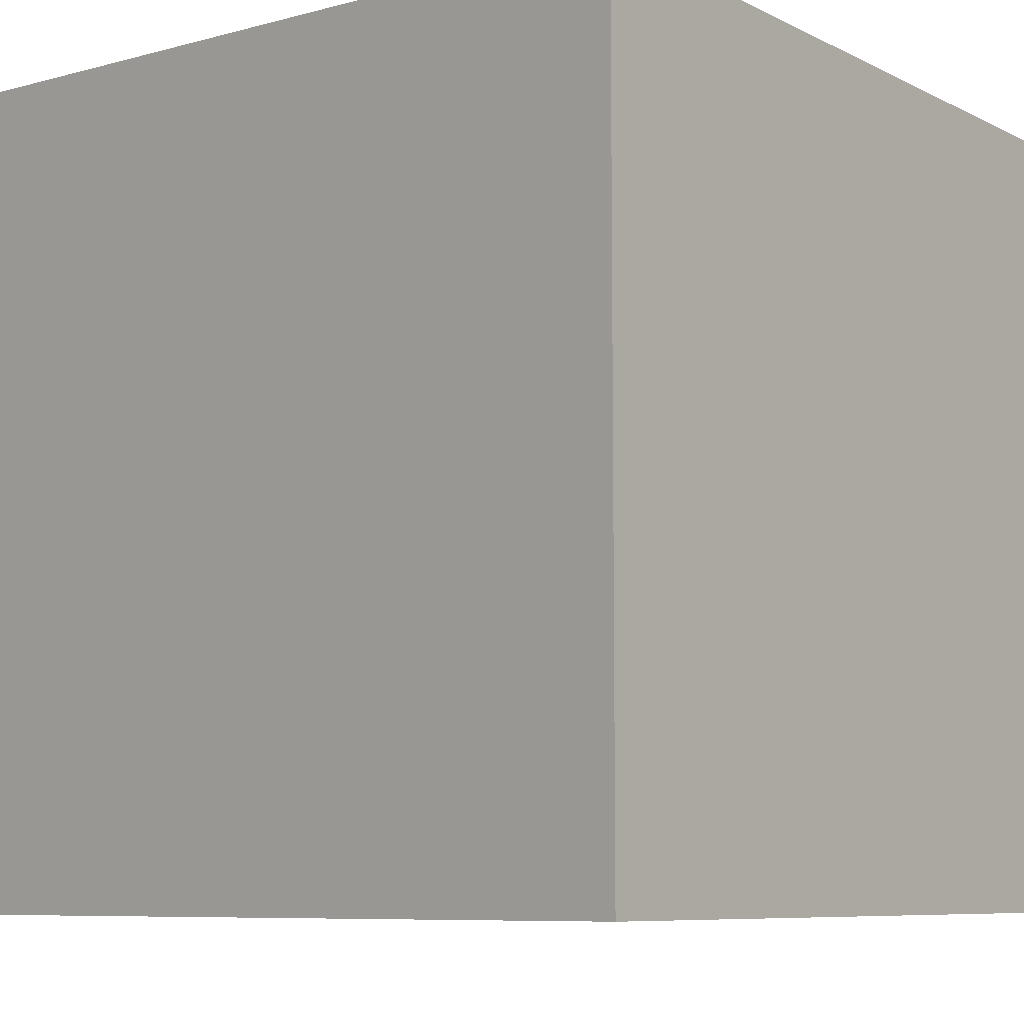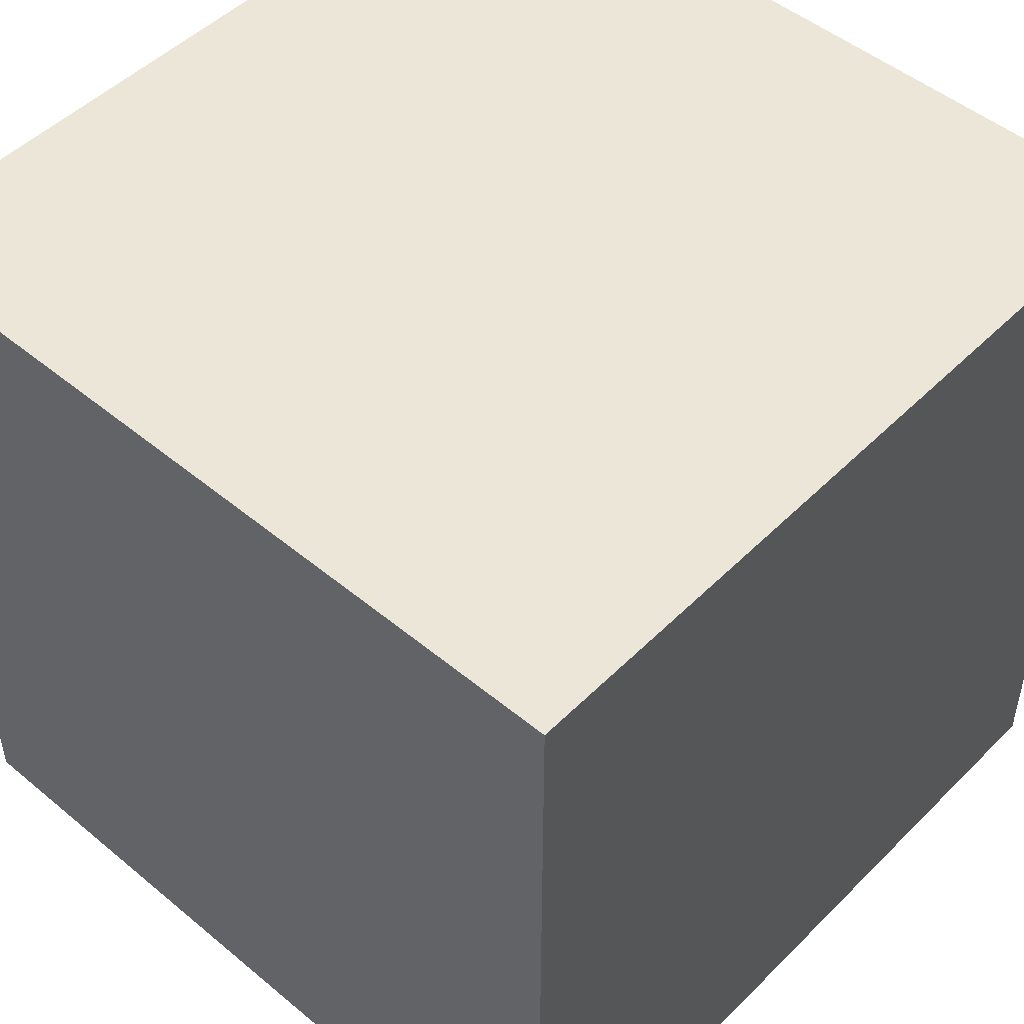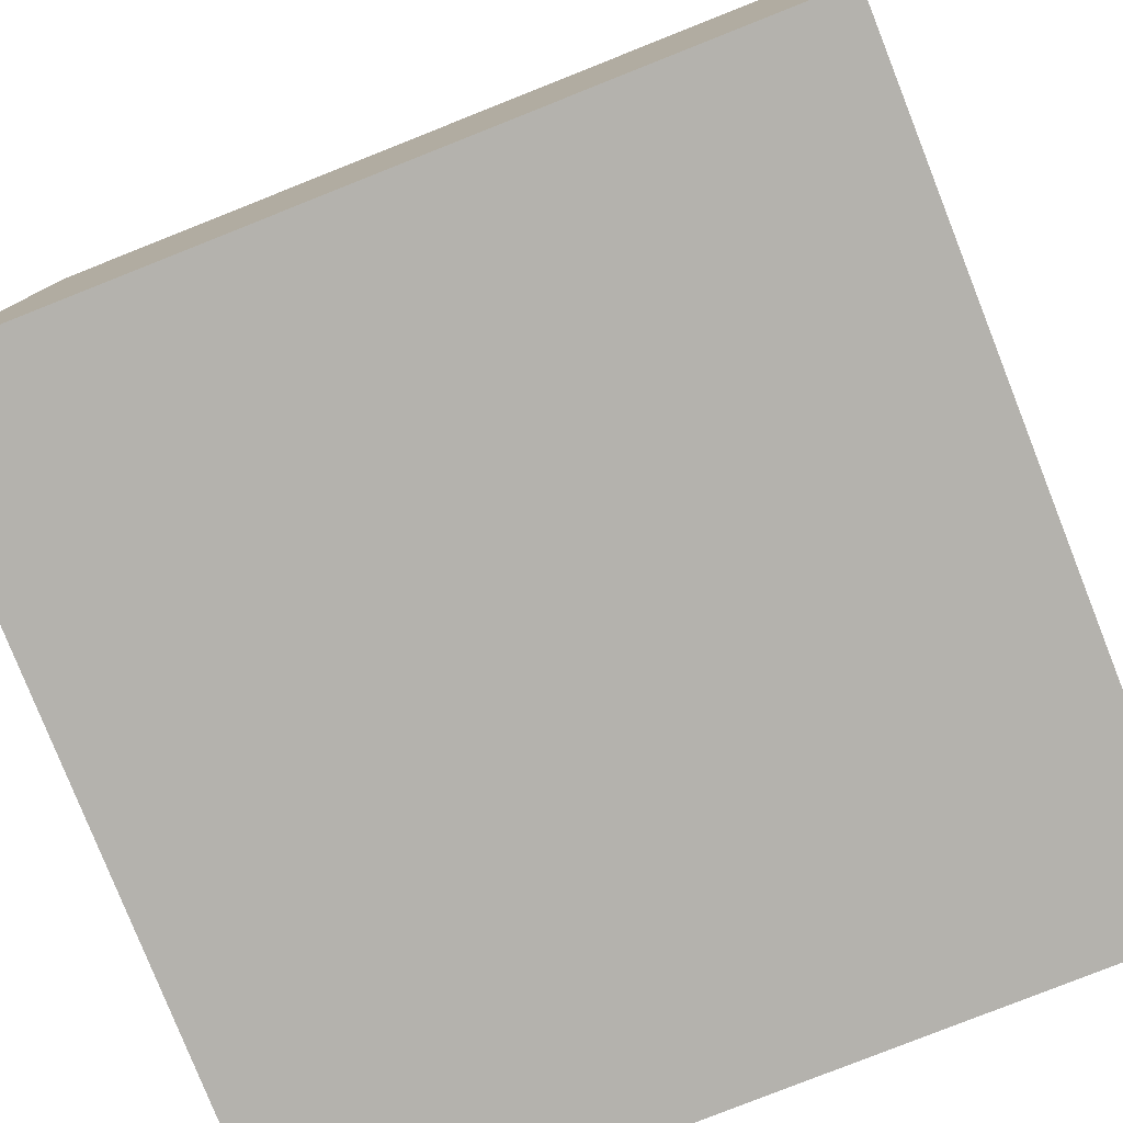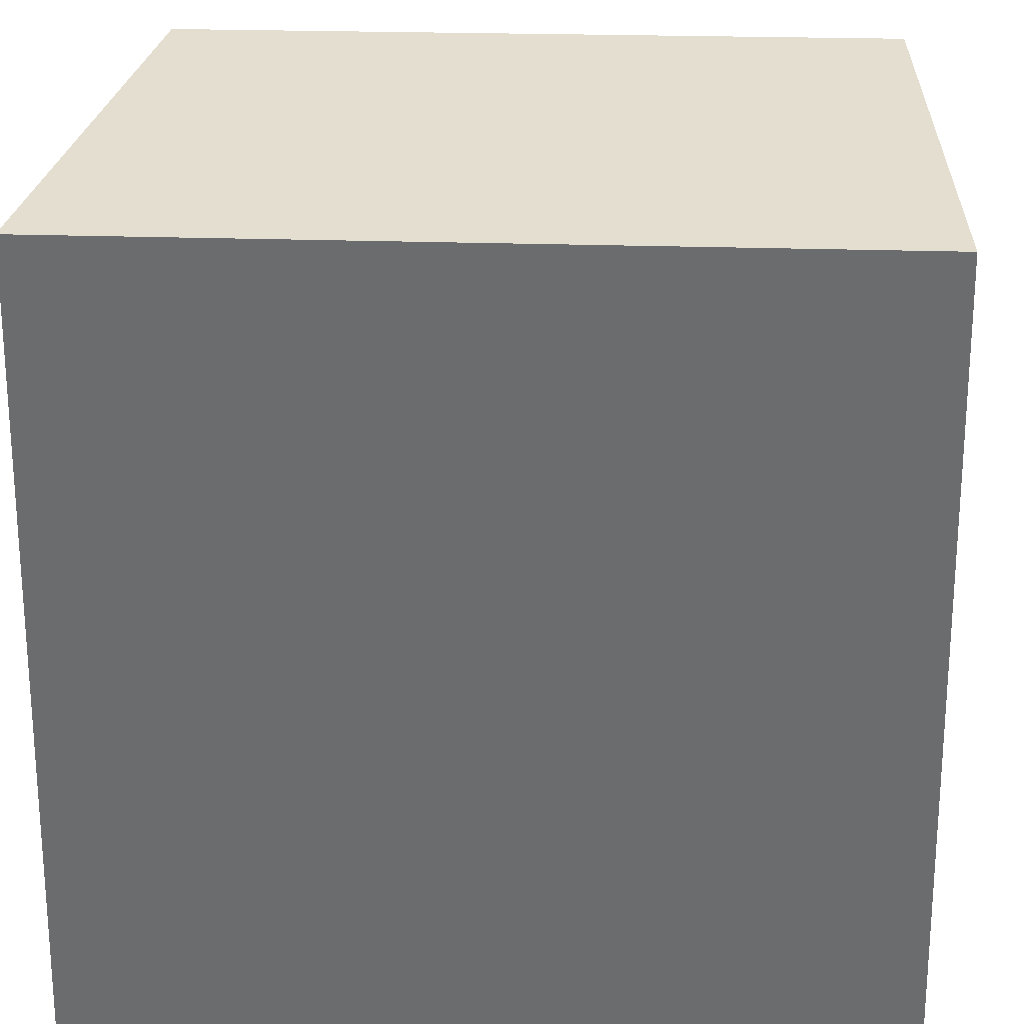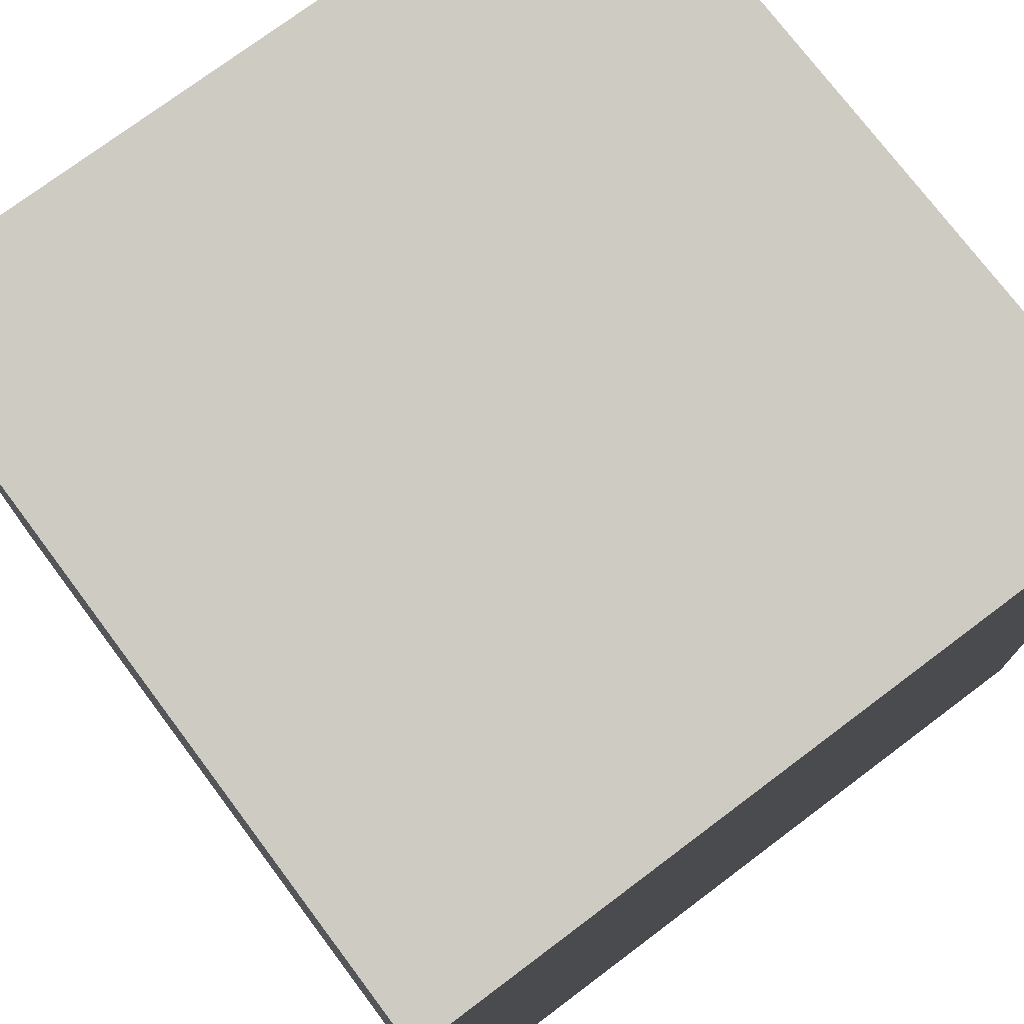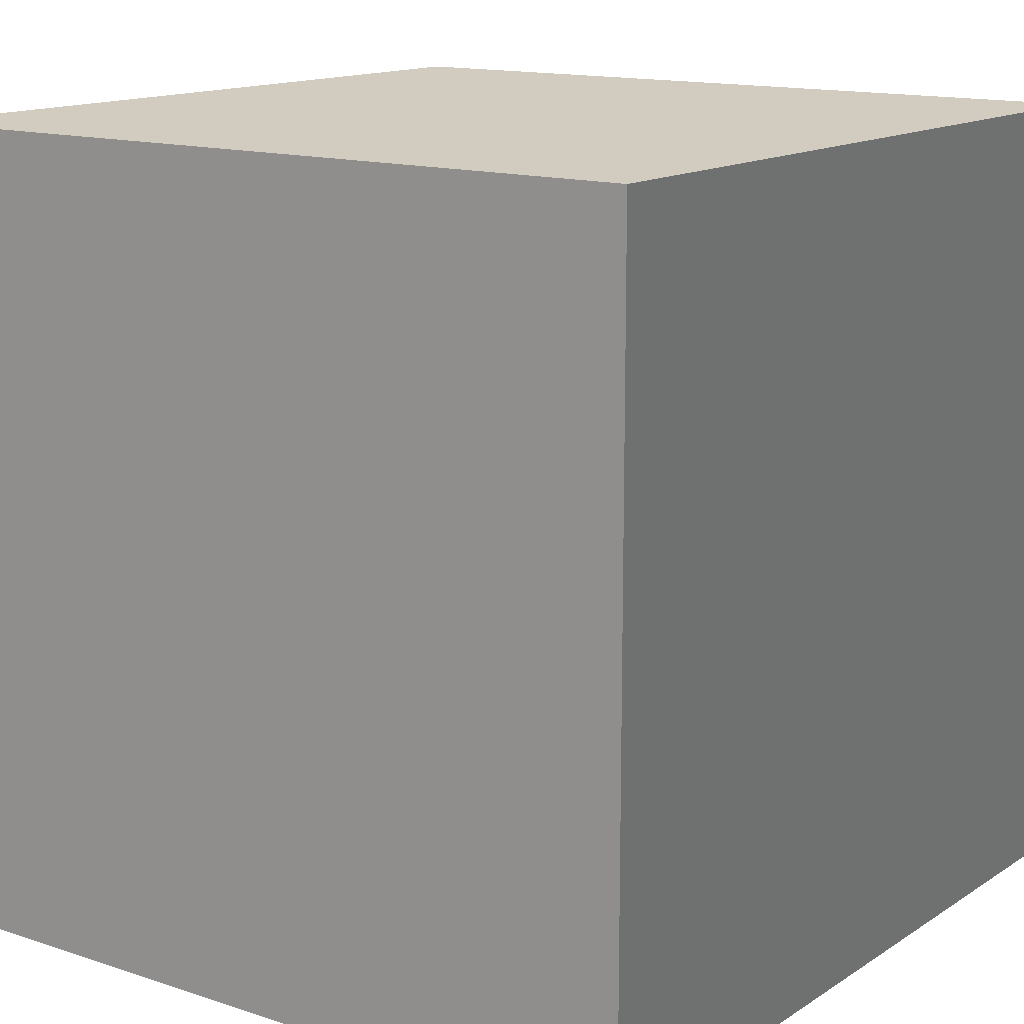
<metadata>
{"format":"obj","ext":"obj","renderer":"f3d","projection":"perspective","resolution":1024,"background":"white","views":[{"elev":-7.9,"azim":126.8,"up":"+Z"},{"elev":49.4,"azim":42.5,"up":"+Y"},{"elev":-79.5,"azim":-68.4,"up":"+Y"},{"elev":22.3,"azim":93.6,"up":"+Z"},{"elev":74.9,"azim":53.1,"up":"+Z"},{"elev":14.1,"azim":36.0,"up":"+Z"}]}
</metadata>
<code>
v -0.5 -0.5 0.5
v -0.5 0.5 0.5
v 0.5 0.5 0.5
v 0.5 -0.5 0.5
v -0.5 0.5 0.5
v -0.5 0.5 -0.5
v 0.5 0.5 -0.5
v 0.5 0.5 0.5
v -0.5 0.5 -0.5
v -0.5 -0.5 -0.5
v 0.5 -0.5 -0.5
v 0.5 0.5 -0.5
v -0.5 -0.5 -0.5
v -0.5 -0.5 0.5
v 0.5 -0.5 0.5
v 0.5 -0.5 -0.5
v 0.5 -0.5 0.5
v 0.5 0.5 0.5
v 0.5 0.5 -0.5
v 0.5 -0.5 -0.5
v -0.5 -0.5 -0.5
v -0.5 0.5 -0.5
v -0.5 0.5 0.5
v -0.5 -0.5 0.5
g Cube_468_101
f 1 3 2
f 1 4 3
f 5 7 6
f 5 8 7
f 9 11 10
f 9 12 11
f 13 15 14
f 13 16 15
f 17 19 18
f 17 20 19
f 21 23 22
f 21 24 23

</code>
